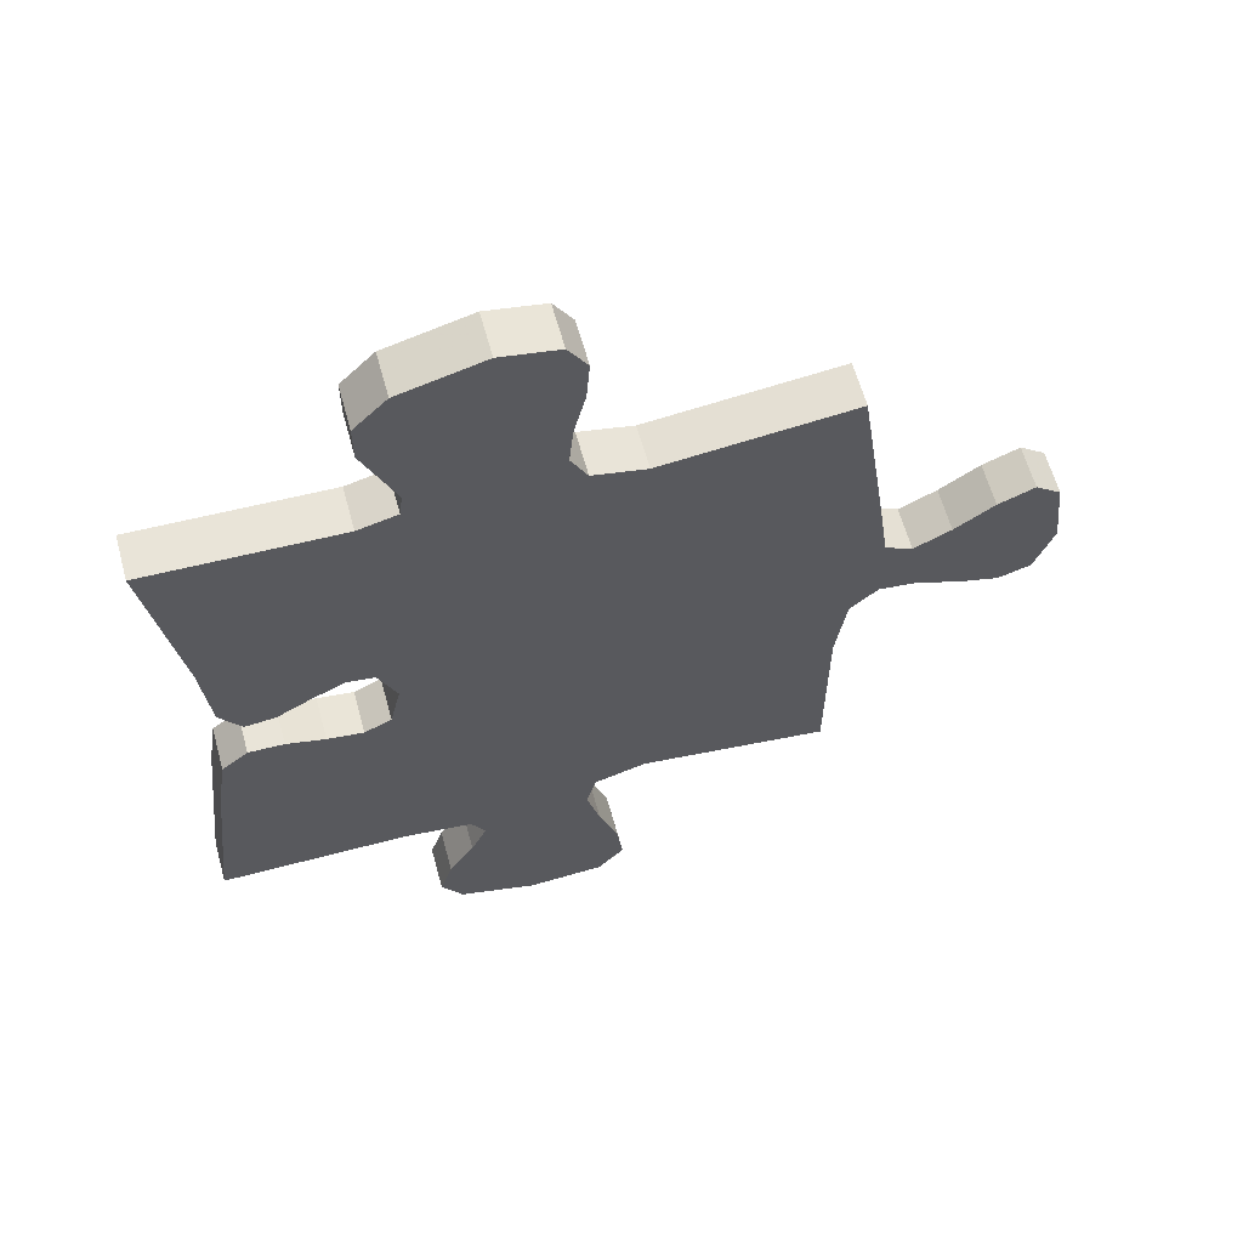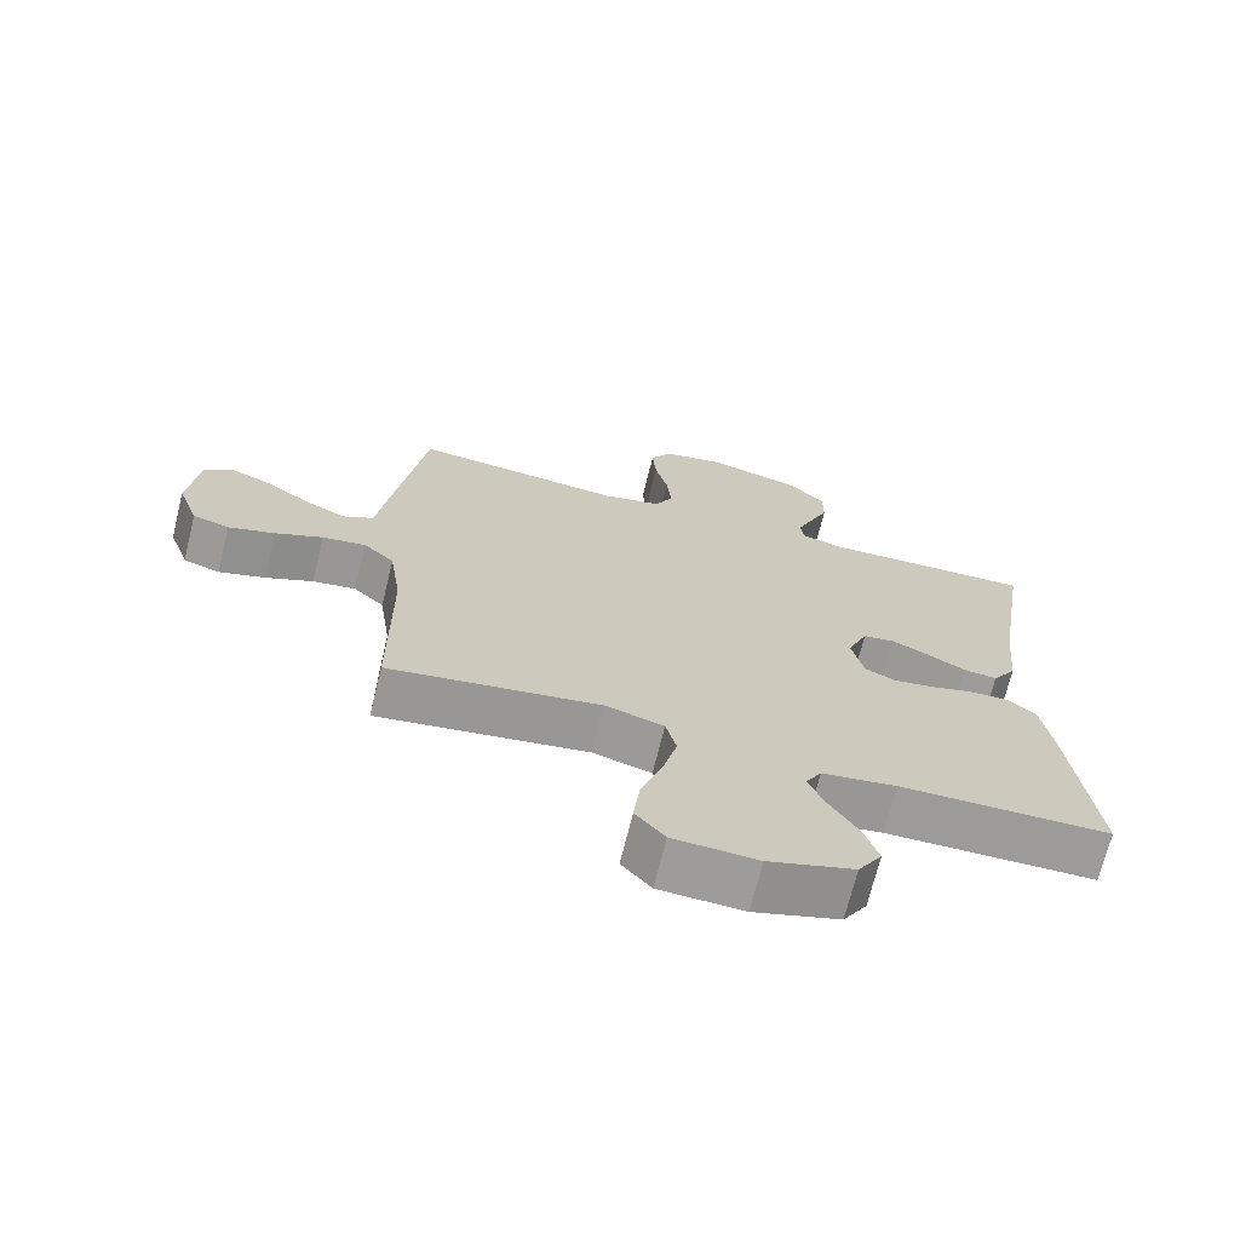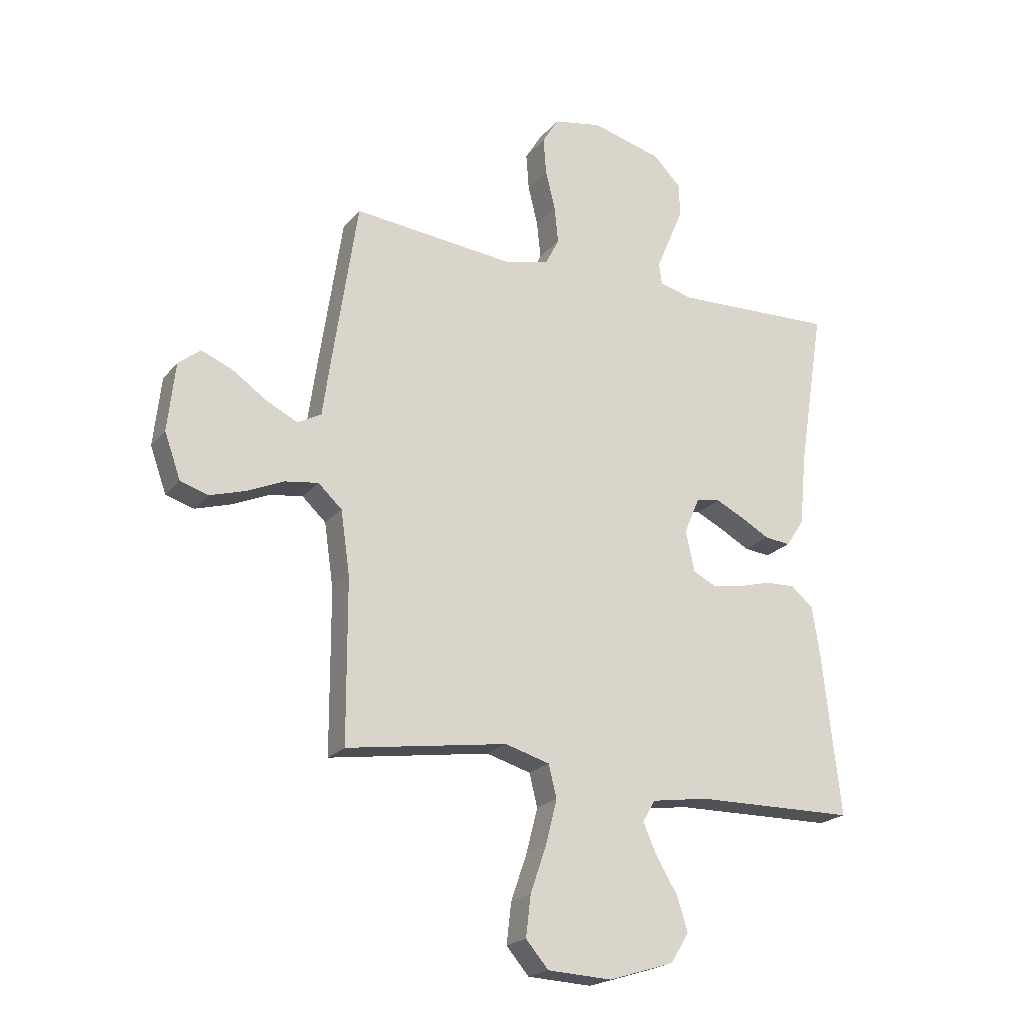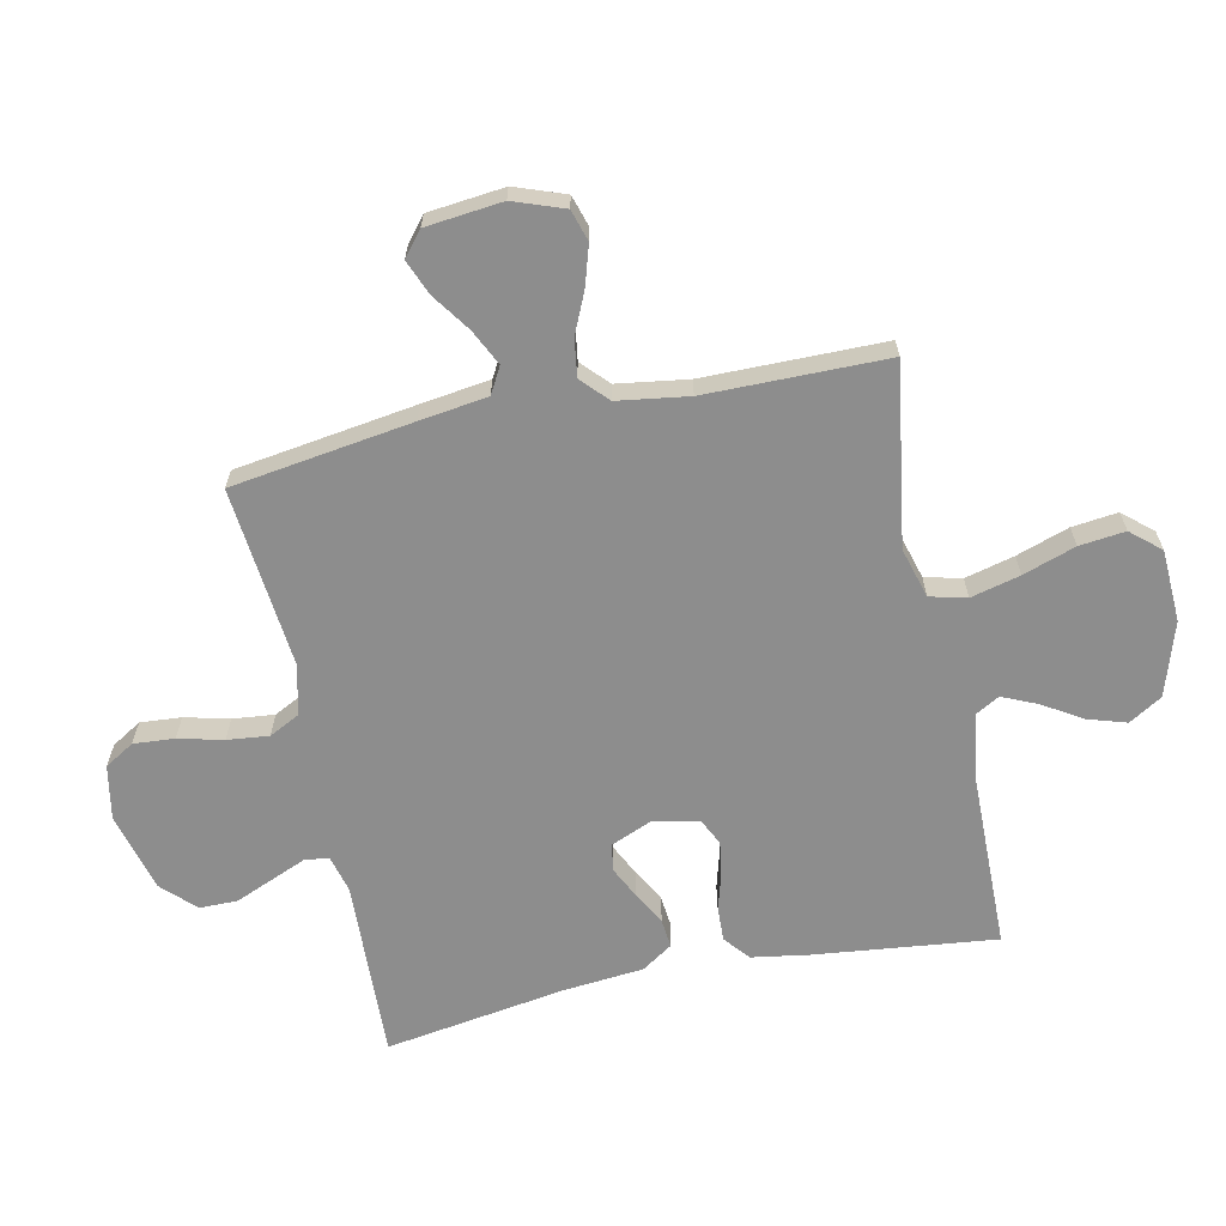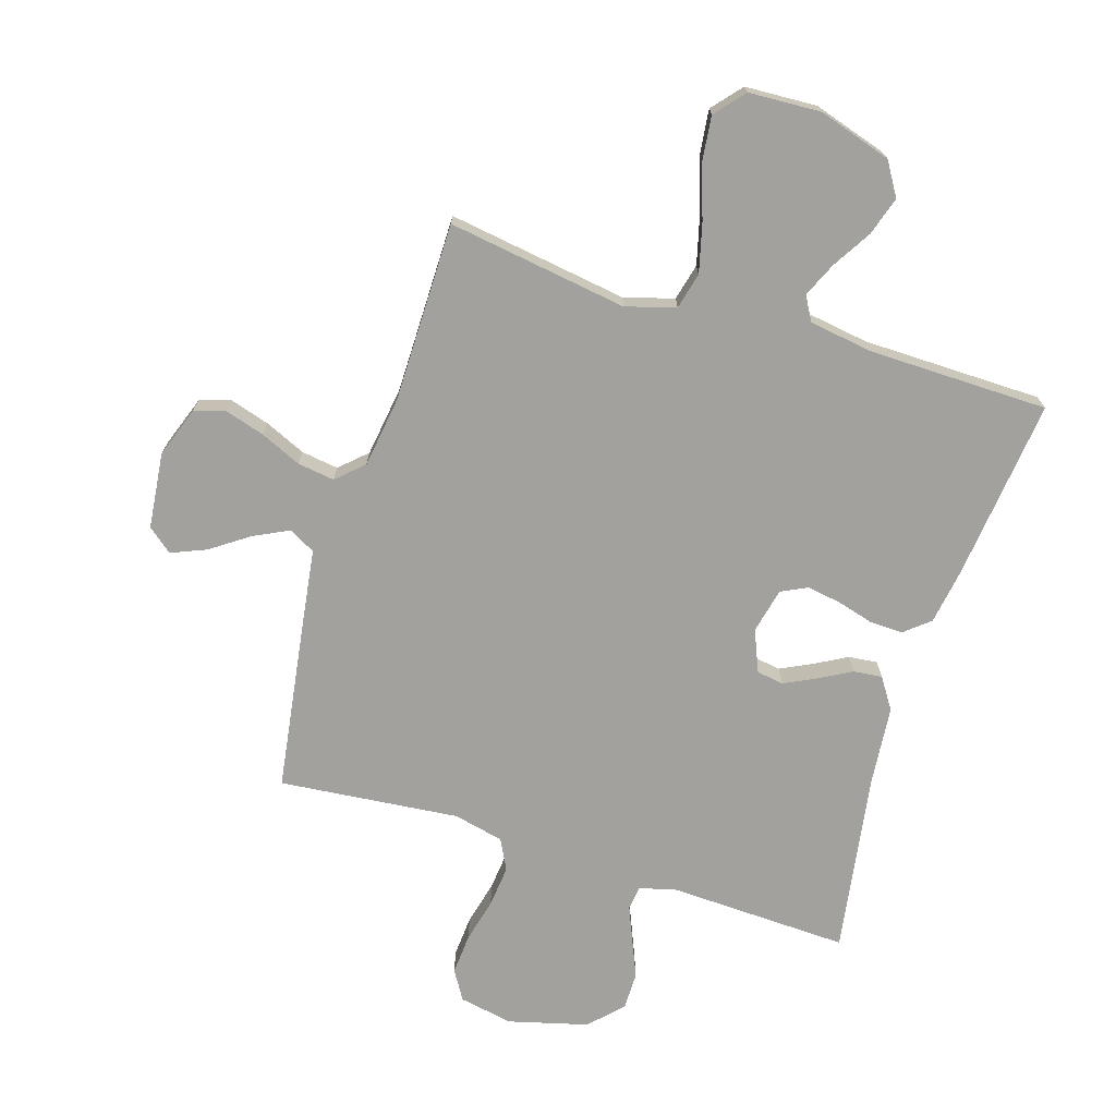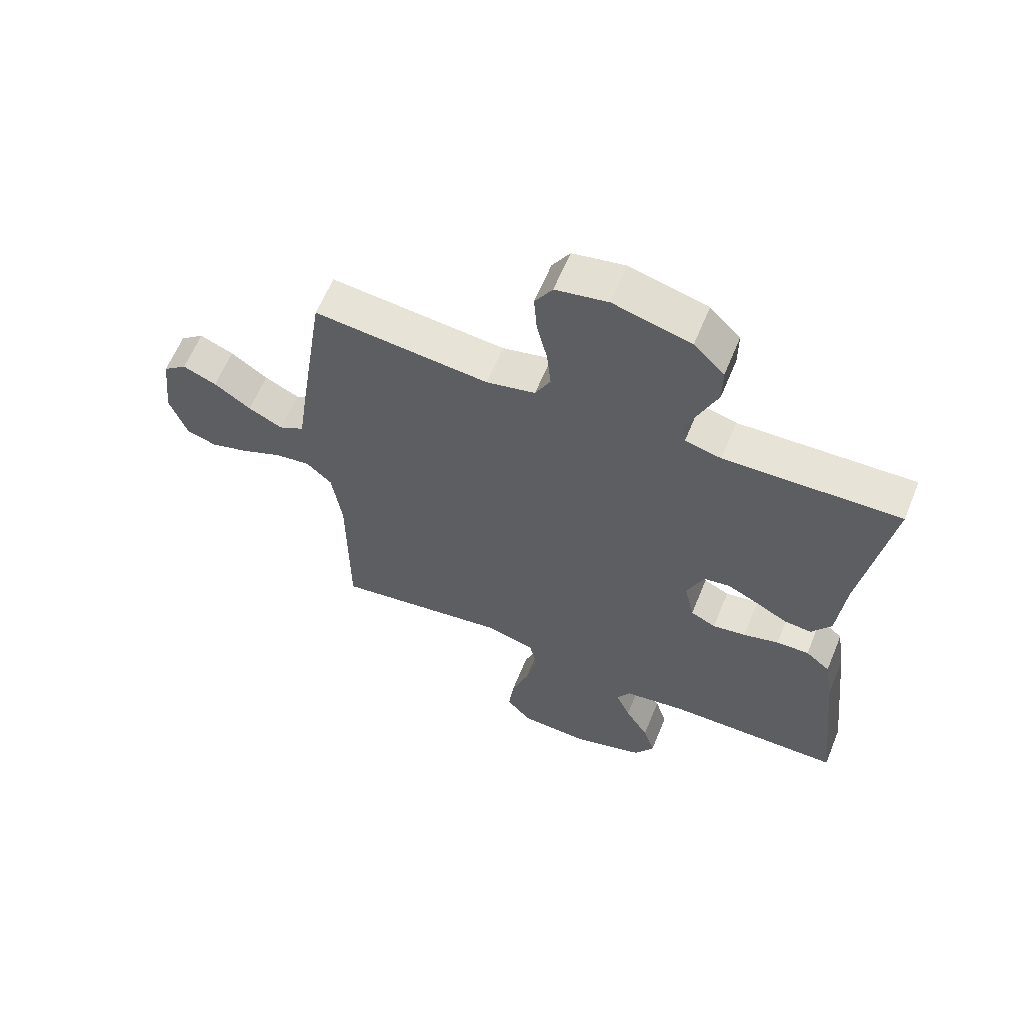
<metadata>
{"format":"obj","ext":"obj","renderer":"f3d","projection":"perspective","resolution":1024,"background":"white","views":[{"elev":62.1,"azim":-15.4,"up":"+Z"},{"elev":-69.9,"azim":166.2,"up":"+Z"},{"elev":-21.2,"azim":152.2,"up":"+Z"},{"elev":-64.6,"azim":101.8,"up":"+Y"},{"elev":-72.0,"azim":162.6,"up":"+Y"},{"elev":61.8,"azim":-157.7,"up":"+Z"}]}
</metadata>
<code>
v -0.5 0.07 0.5
v -0.2 0.07 0.489
v -0.138 0.07 0.505
v -0.133 0.07 0.545
v -0.157 0.07 0.602
v -0.184 0.07 0.666
v -0.184 0.07 0.729
v -0.132 0.07 0.782
v 0 0.07 0.817
v 0.09 0.07 0.8
v 0.12 0.07 0.751
v 0.115 0.07 0.683
v 0.097 0.07 0.609
v 0.09 0.07 0.54
v 0.116 0.07 0.489
v 0.2 0.07 0.47
v 0.5 0.07 0.5
v 0.545 0.07 0.2
v 0.561 0.07 0.087
v 0.605 0.07 0.063
v 0.664 0.07 0.092
v 0.727 0.07 0.136
v 0.785 0.07 0.16
v 0.826 0.07 0.127
v 0.84 0.07 0
v 0.81 0.07 -0.084
v 0.758 0.07 -0.1
v 0.692 0.07 -0.08
v 0.624 0.07 -0.05
v 0.562 0.07 -0.041
v 0.518 0.07 -0.082
v 0.501 0.07 -0.2
v 0.5 0.07 -0.5
v 0.2 0.07 -0.455
v 0.117 0.07 -0.479
v 0.102 0.07 -0.54
v 0.123 0.07 -0.622
v 0.153 0.07 -0.709
v 0.162 0.07 -0.785
v 0.12 0.07 -0.834
v 0 0.07 -0.84
v -0.122 0.07 -0.802
v -0.156 0.07 -0.747
v -0.136 0.07 -0.683
v -0.096 0.07 -0.617
v -0.071 0.07 -0.56
v -0.094 0.07 -0.52
v -0.2 0.07 -0.504
v -0.5 0.07 -0.5
v -0.467 0.07 -0.2
v -0.452 0.07 -0.104
v -0.41 0.07 -0.069
v -0.354 0.07 -0.071
v -0.293 0.07 -0.088
v -0.236 0.07 -0.097
v -0.193 0.07 -0.076
v -0.176 0.07 0
v -0.205 0.07 0.069
v -0.25 0.07 0.076
v -0.303 0.07 0.05
v -0.357 0.07 0.02
v -0.405 0.07 0.015
v -0.439 0.07 0.066
v -0.452 0.07 0.2
v -0.5 0 0.5
v -0.2 0 0.489
v -0.138 0 0.505
v -0.133 0 0.545
v -0.157 0 0.602
v -0.184 0 0.666
v -0.184 0 0.729
v -0.132 0 0.782
v 0 0 0.817
v 0.09 0 0.8
v 0.12 0 0.751
v 0.115 0 0.683
v 0.097 0 0.609
v 0.09 0 0.54
v 0.116 0 0.489
v 0.2 0 0.47
v 0.5 0 0.5
v 0.545 0 0.2
v 0.561 0 0.087
v 0.605 0 0.063
v 0.664 0 0.092
v 0.727 0 0.136
v 0.785 0 0.16
v 0.826 0 0.127
v 0.84 0 0
v 0.81 0 -0.084
v 0.758 0 -0.1
v 0.692 0 -0.08
v 0.624 0 -0.05
v 0.562 0 -0.041
v 0.518 0 -0.082
v 0.501 0 -0.2
v 0.5 0 -0.5
v 0.2 0 -0.455
v 0.117 0 -0.479
v 0.102 0 -0.54
v 0.123 0 -0.622
v 0.153 0 -0.709
v 0.162 0 -0.785
v 0.12 0 -0.834
v 0 0 -0.84
v -0.122 0 -0.802
v -0.156 0 -0.747
v -0.136 0 -0.683
v -0.096 0 -0.617
v -0.071 0 -0.56
v -0.094 0 -0.52
v -0.2 0 -0.504
v -0.5 0 -0.5
v -0.467 0 -0.2
v -0.452 0 -0.104
v -0.41 0 -0.069
v -0.354 0 -0.071
v -0.293 0 -0.088
v -0.236 0 -0.097
v -0.193 0 -0.076
v -0.176 0 0
v -0.205 0 0.069
v -0.25 0 0.076
v -0.303 0 0.05
v -0.357 0 0.02
v -0.405 0 0.015
v -0.439 0 0.066
v -0.452 0 0.2
f 61 62 63 64
f 60 61 64 1
f 59 60 1 2
f 58 59 2 3
f 57 58 3
f 51 52 53 54
f 51 54 55
f 48 49 50 51
f 47 48 51 55
f 46 47 55 56
f 42 43 44 45
f 42 45 46
f 41 42 46
f 37 38 39 40
f 36 37 40 41
f 35 36 41 46
f 32 33 34
f 31 32 34 35
f 26 27 28 29
f 24 25 26 29
f 24 29 30
f 21 22 23 24
f 20 21 24 30
f 19 20 30 31
f 16 17 18 19
f 15 16 19 31
f 10 11 12 13
f 10 13 14
f 9 10 14
f 8 9 14
f 5 6 7 8
f 4 5 8 14
f 57 3 4 14
f 56 57 14 15
f 35 46 56
f 15 31 35 56
f 128 127 126 125
f 65 128 125 124
f 66 65 124 123
f 67 66 123 122
f 67 122 121
f 118 117 116 115
f 119 118 115
f 115 114 113 112
f 119 115 112 111
f 120 119 111 110
f 109 108 107 106
f 110 109 106
f 110 106 105
f 104 103 102 101
f 105 104 101 100
f 110 105 100 99
f 98 97 96
f 99 98 96 95
f 93 92 91 90
f 93 90 89 88
f 94 93 88
f 88 87 86 85
f 94 88 85 84
f 95 94 84 83
f 83 82 81 80
f 95 83 80 79
f 77 76 75 74
f 78 77 74
f 78 74 73
f 78 73 72
f 72 71 70 69
f 78 72 69 68
f 78 68 67 121
f 79 78 121 120
f 120 110 99
f 120 99 95 79
f 1 65 66 2
f 2 66 67 3
f 3 67 68 4
f 4 68 69 5
f 5 69 70 6
f 6 70 71 7
f 7 71 72 8
f 8 72 73 9
f 9 73 74 10
f 10 74 75 11
f 11 75 76 12
f 12 76 77 13
f 13 77 78 14
f 14 78 79 15
f 15 79 80 16
f 16 80 81 17
f 17 81 82 18
f 18 82 83 19
f 19 83 84 20
f 20 84 85 21
f 21 85 86 22
f 22 86 87 23
f 23 87 88 24
f 24 88 89 25
f 25 89 90 26
f 26 90 91 27
f 27 91 92 28
f 28 92 93 29
f 29 93 94 30
f 30 94 95 31
f 31 95 96 32
f 32 96 97 33
f 33 97 98 34
f 34 98 99 35
f 35 99 100 36
f 36 100 101 37
f 37 101 102 38
f 38 102 103 39
f 39 103 104 40
f 40 104 105 41
f 41 105 106 42
f 42 106 107 43
f 43 107 108 44
f 44 108 109 45
f 45 109 110 46
f 46 110 111 47
f 47 111 112 48
f 48 112 113 49
f 49 113 114 50
f 50 114 115 51
f 51 115 116 52
f 52 116 117 53
f 53 117 118 54
f 54 118 119 55
f 55 119 120 56
f 56 120 121 57
f 57 121 122 58
f 58 122 123 59
f 59 123 124 60
f 60 124 125 61
f 61 125 126 62
f 62 126 127 63
f 63 127 128 64
f 64 128 65 1

</code>
